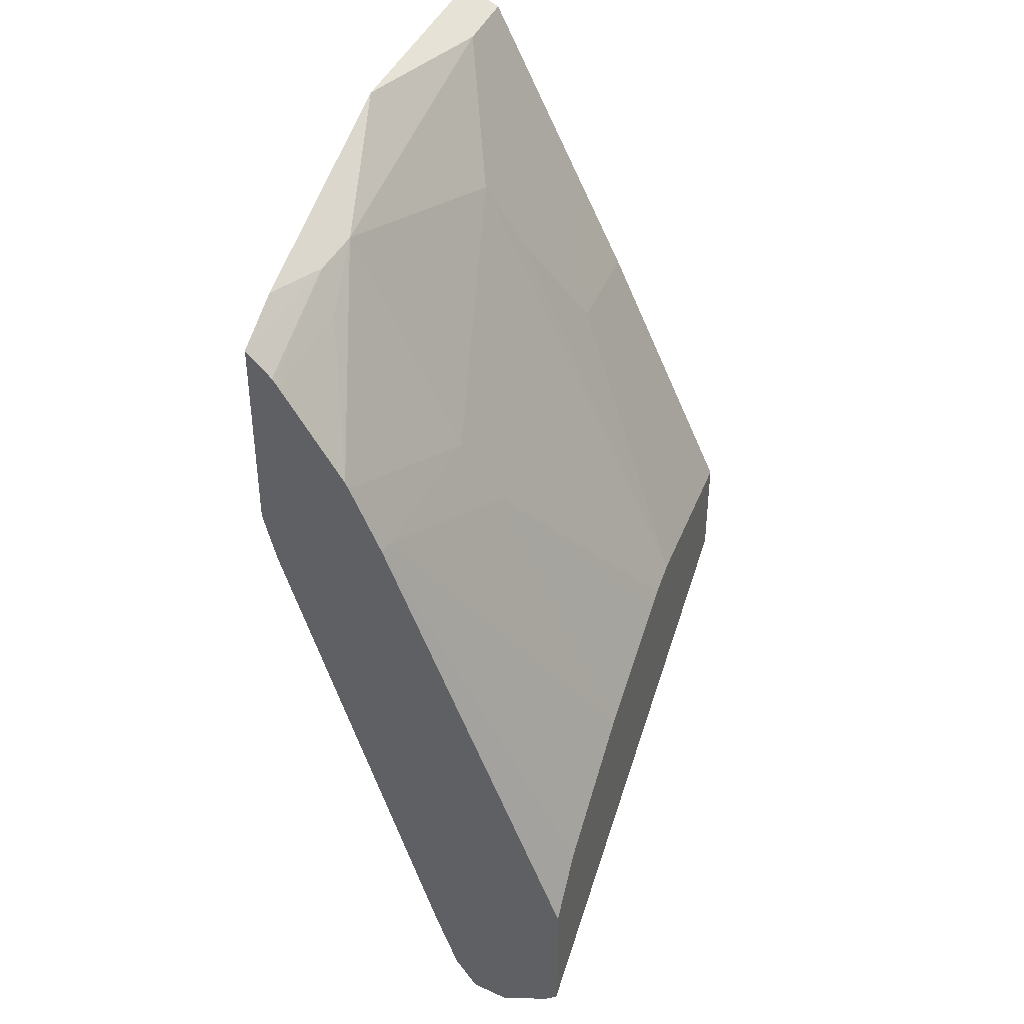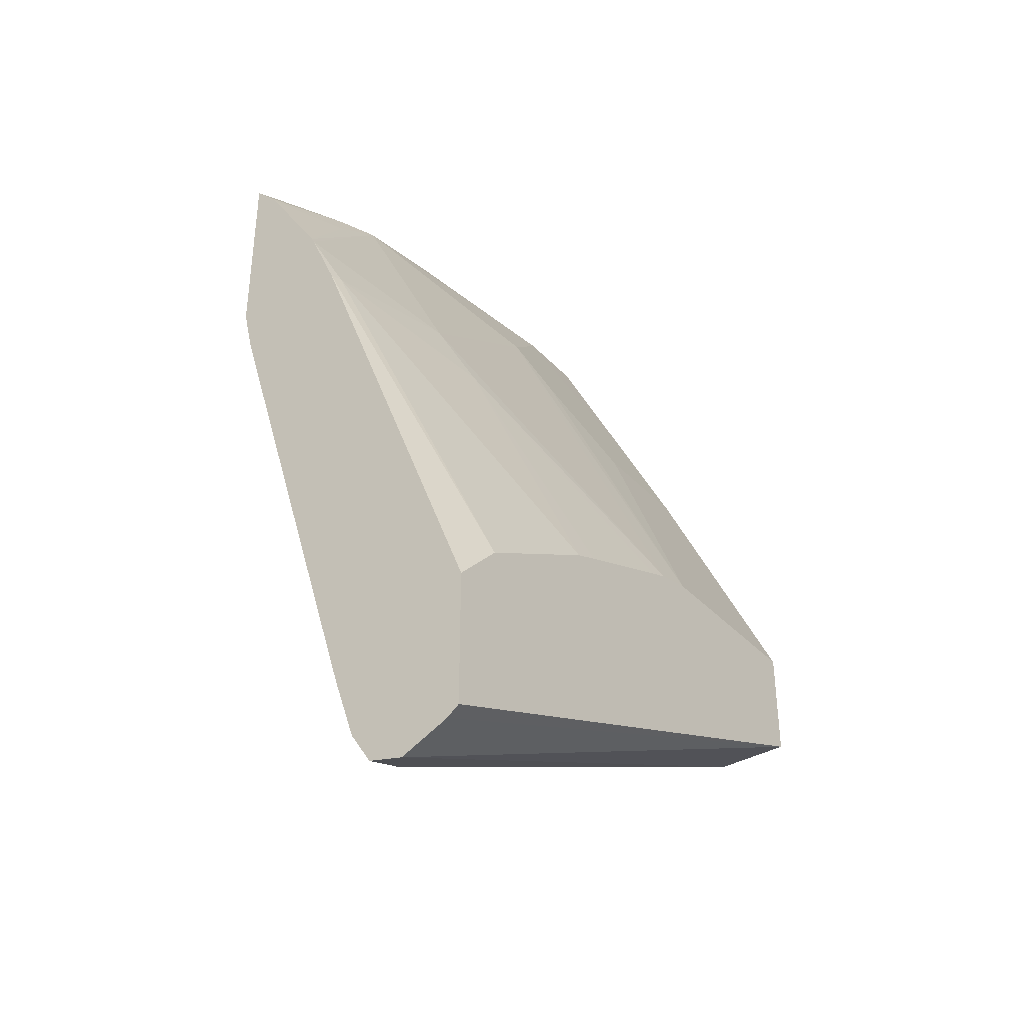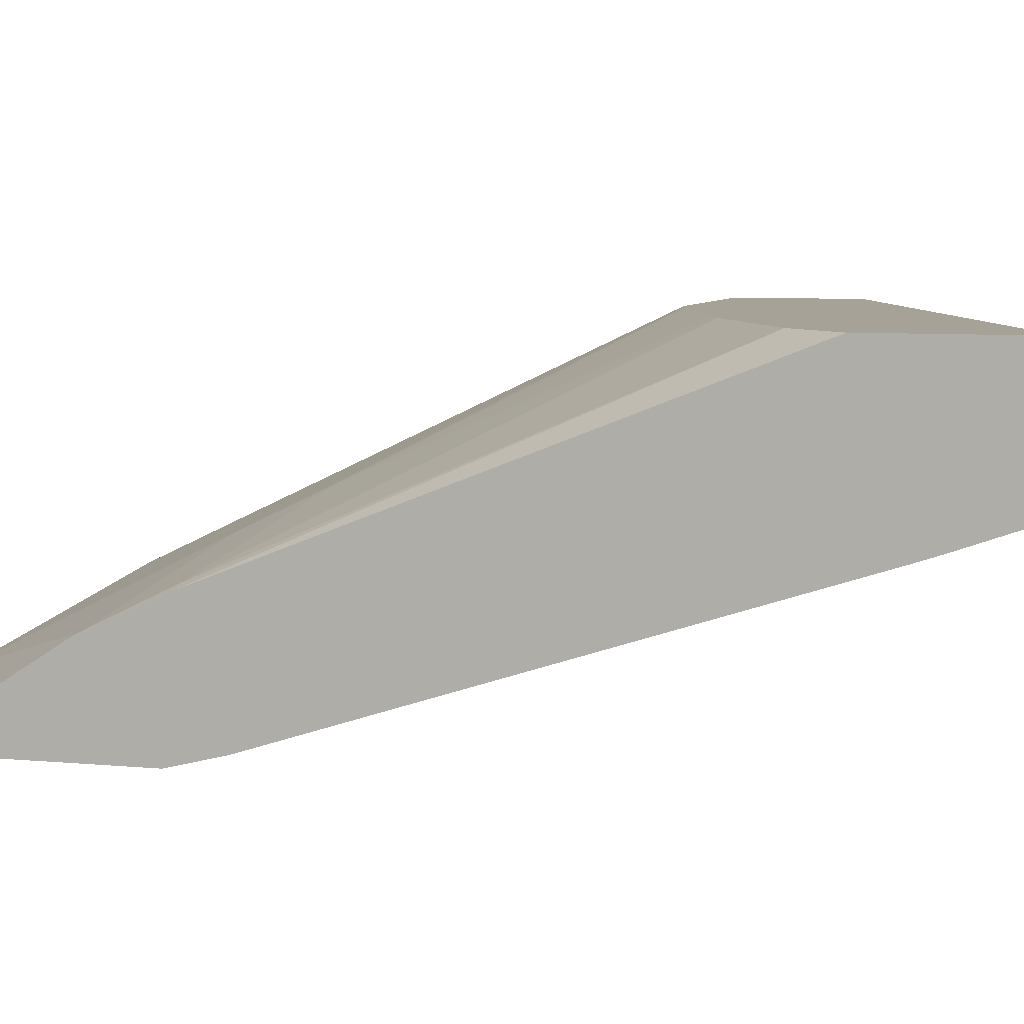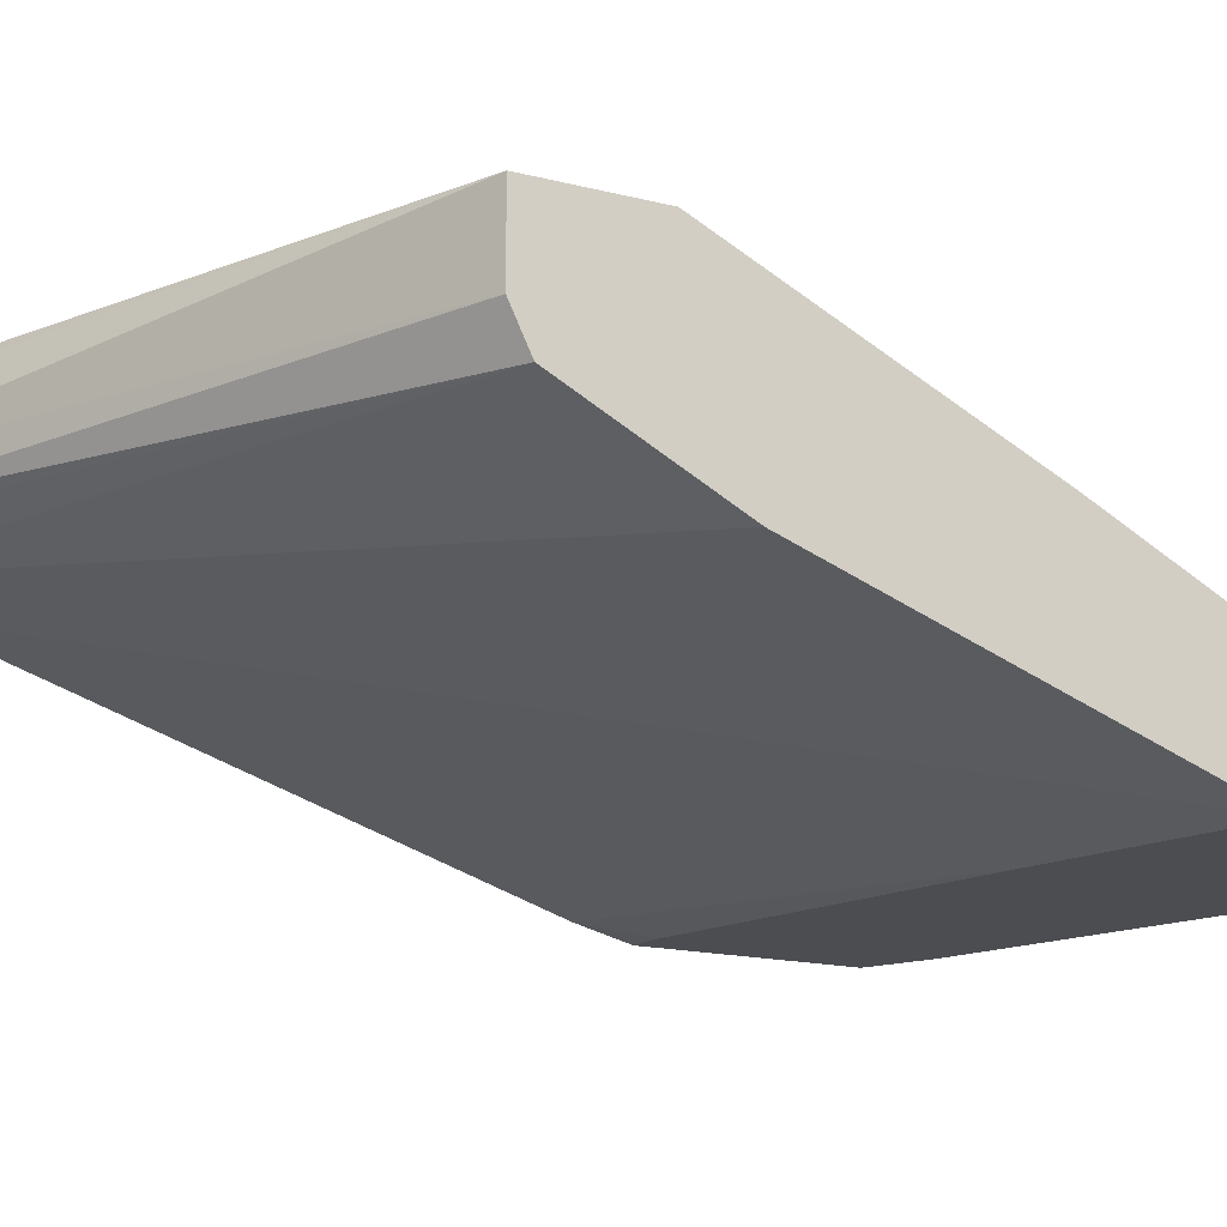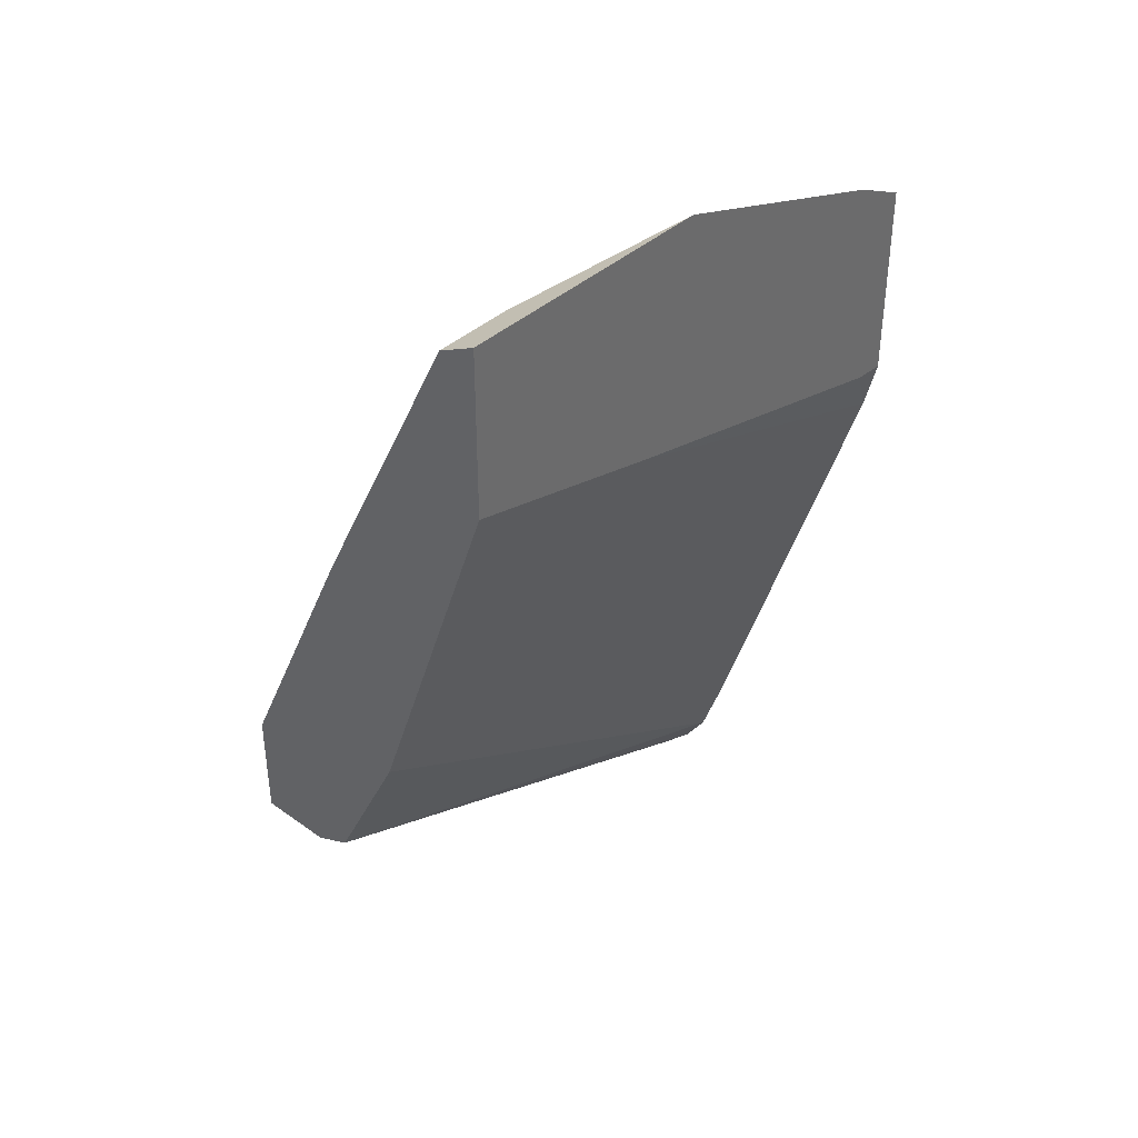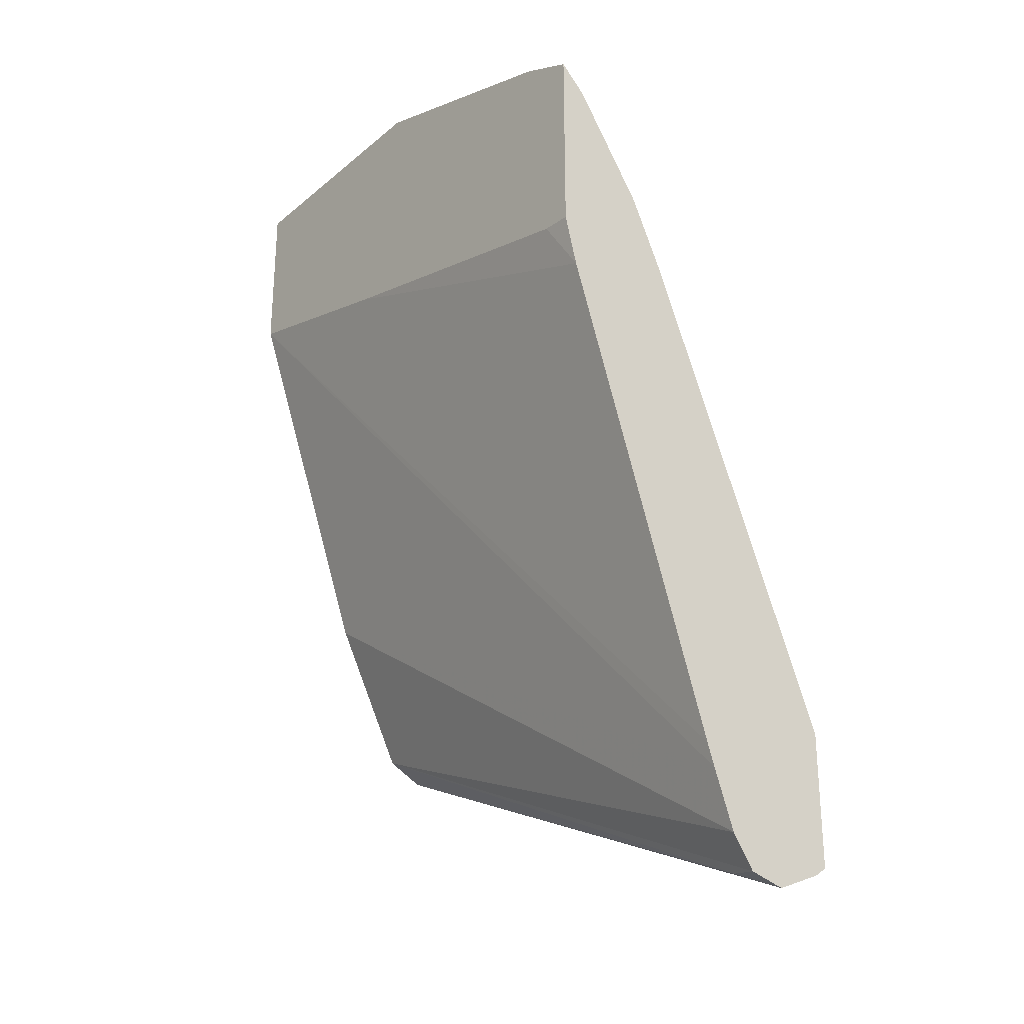
<metadata>
{"format":"obj","ext":"obj","renderer":"f3d","projection":"perspective","resolution":1024,"background":"white","views":[{"elev":39.5,"azim":110.0,"up":"+Z"},{"elev":-37.0,"azim":126.9,"up":"+Z"},{"elev":6.4,"azim":106.7,"up":"+Y"},{"elev":-15.8,"azim":-118.6,"up":"+Y"},{"elev":39.5,"azim":-48.3,"up":"+Z"},{"elev":-27.1,"azim":51.5,"up":"+Z"}]}
</metadata>
<code>
v 0.1886 0.4737 0.4556
v 0.1886 0.482 0.4471
v 0.1507 0.483 0.4646
v 0.1694 0.4737 0.4648
v 0.1886 0.4737 0.3902
v 0.1886 0.484 0.4441
v 0.1877 0.483 0.4461
v 0.1354 0.4861 0.4676
v 0.1569 0.4892 0.4523
v 0.1418 0.4737 0.474
v 0.1783 0.4737 0.391
v 0.1886 0.4754 0.3831
v 0.1886 0.5046 0.4122
v 0.06154 0.5046 0.4492
v 0.02462 0.4861 0.4861
v 0.0864 0.4737 0.4925
v 0.1886 0.5056 0.4101
v 0.1354 0.523 0.3938
v 0.1886 0.4779 0.3732
v 0.06794 0.4737 0.4186
v 0.05539 0.5169 0.4245
v -0.001286 0.5175 0.4233
v 0.07385 0.5784 0.2926
v 0.06152 0.5784 0.2954
v -0.001286 0.4861 0.4861
v -0.001286 0.4737 0.4925
v 0.1886 0.5161 0.3868
v 0.1846 0.5169 0.3876
v 0.1292 0.5353 0.3692
v 0.1886 0.5287 0.2149
v -0.001286 0.4737 0.4371
v 0.03692 0.5353 0.3876
v -0.001286 0.5353 0.3876
v 0.08095 0.5784 0.2899
v -0.001286 0.5784 0.2954
v 0.1886 0.5784 0.2293
v 0.1723 0.5784 0.2462
v 0.1264 0.5784 0.2716
v 0.1177 0.5784 0.2751
v 0.1886 0.5313 0.2071
v -0.001286 0.5169 0.3138
v -0.001286 0.5784 0.2584
v 0.1886 0.5784 0.1836
v 0.1886 0.5382 0.1875
v -0.001286 0.5267 0.294
v 0.1886 0.5743 0.1806
v 0.1886 0.5578 0.1734
v -0.001286 0.5538 0.2584
v -0.001286 0.5415 0.2646
v 0.1886 0.5456 0.1764
v 0.1784 0.5476 0.1785
f 23 37 36
f 22 41 31
f 22 31 26
f 22 26 25
f 23 39 38
f 23 38 37
f 23 36 43
f 22 45 41
f 23 34 39
f 22 49 45
f 19 20 30
f 22 35 42
f 22 33 35
f 22 32 33
f 21 24 32
f 21 32 22
f 20 31 30
f 18 29 23
f 18 28 29
f 23 43 42
f 17 28 18
f 22 42 48
f 23 42 35
f 44 49 50
f 23 29 34
f 17 27 28
f 49 51 50
f 48 51 49
f 47 51 48
f 47 50 51
f 44 45 49
f 42 47 48
f 42 46 47
f 42 43 46
f 41 45 44
f 40 41 44
f 31 41 40
f 30 31 40
f 29 39 34
f 29 38 39
f 28 38 29
f 28 37 38
f 27 37 28
f 27 36 37
f 24 33 32
f 24 35 33
f 23 35 24
f 15 22 25
f 22 48 49
f 15 25 26
f 1 17 13
f 1 27 17
f 1 36 27
f 1 43 36
f 1 46 43
f 1 47 46
f 1 50 47
f 1 44 50
f 1 40 44
f 1 30 40
f 1 13 6
f 1 19 30
f 1 5 12
f 1 11 5
f 1 20 11
f 1 31 20
f 1 26 31
f 1 16 26
f 1 10 16
f 1 4 10
f 1 3 4
f 15 26 16
f 1 12 19
f 1 6 2
f 1 2 3
f 2 7 3
f 2 6 7
f 14 23 24
f 14 18 23
f 14 22 15
f 14 21 22
f 11 20 19
f 11 19 12
f 8 17 18
f 8 13 17
f 8 9 13
f 8 18 14
f 14 24 21
f 3 8 4
f 8 16 10
f 3 9 8
f 4 8 10
f 5 11 12
f 3 7 9
f 6 9 7
f 8 14 15
f 8 15 16
f 6 13 9

</code>
